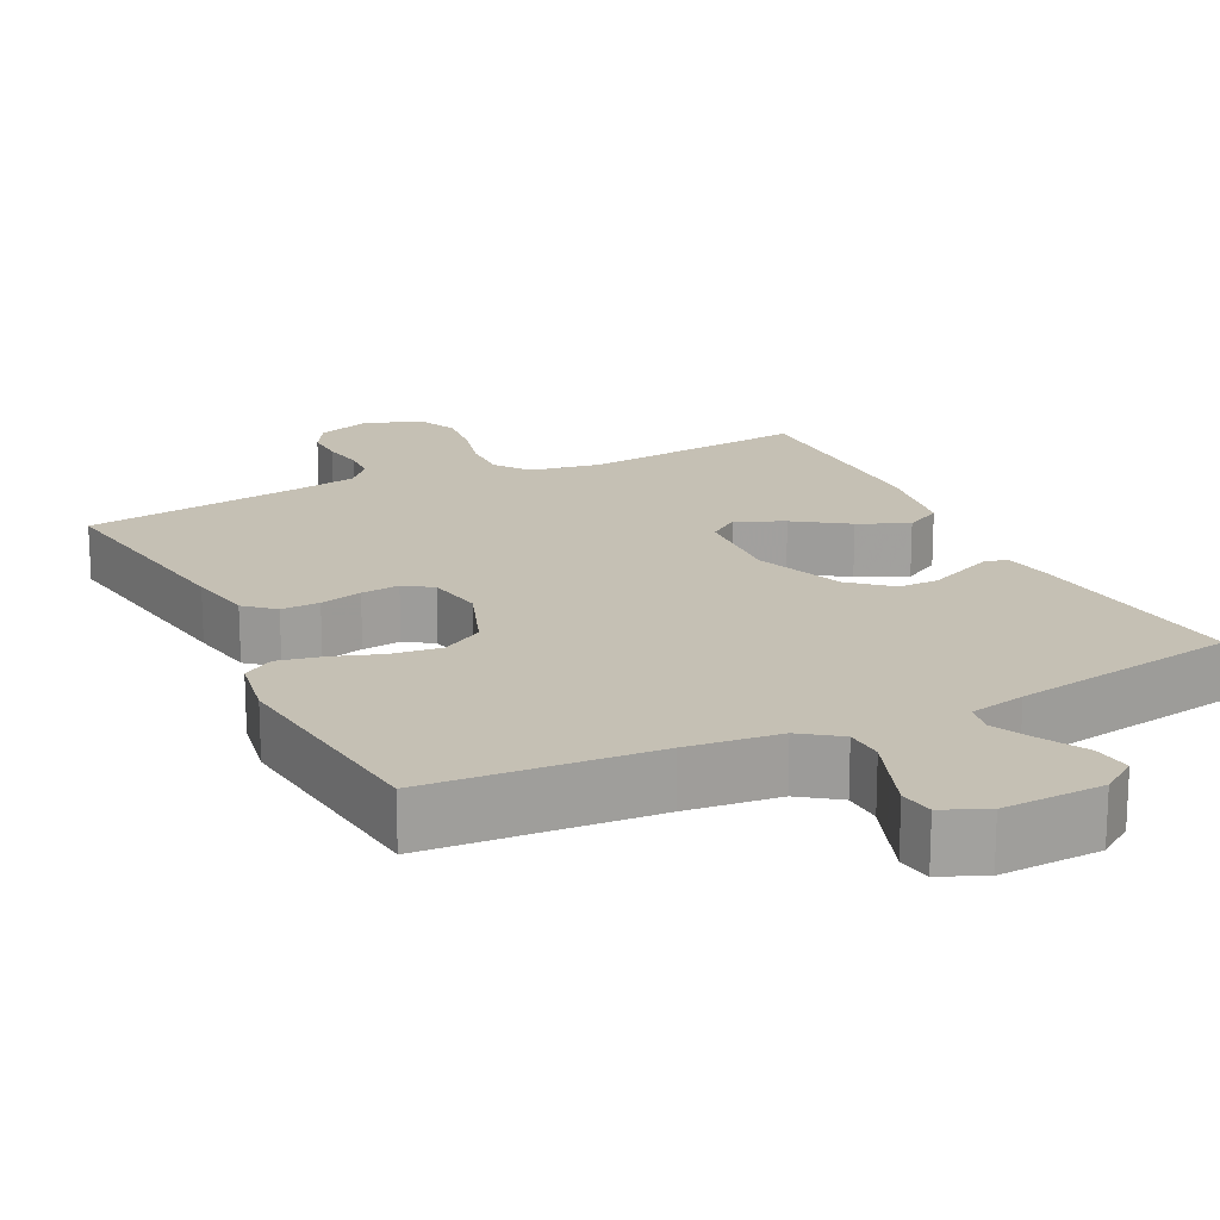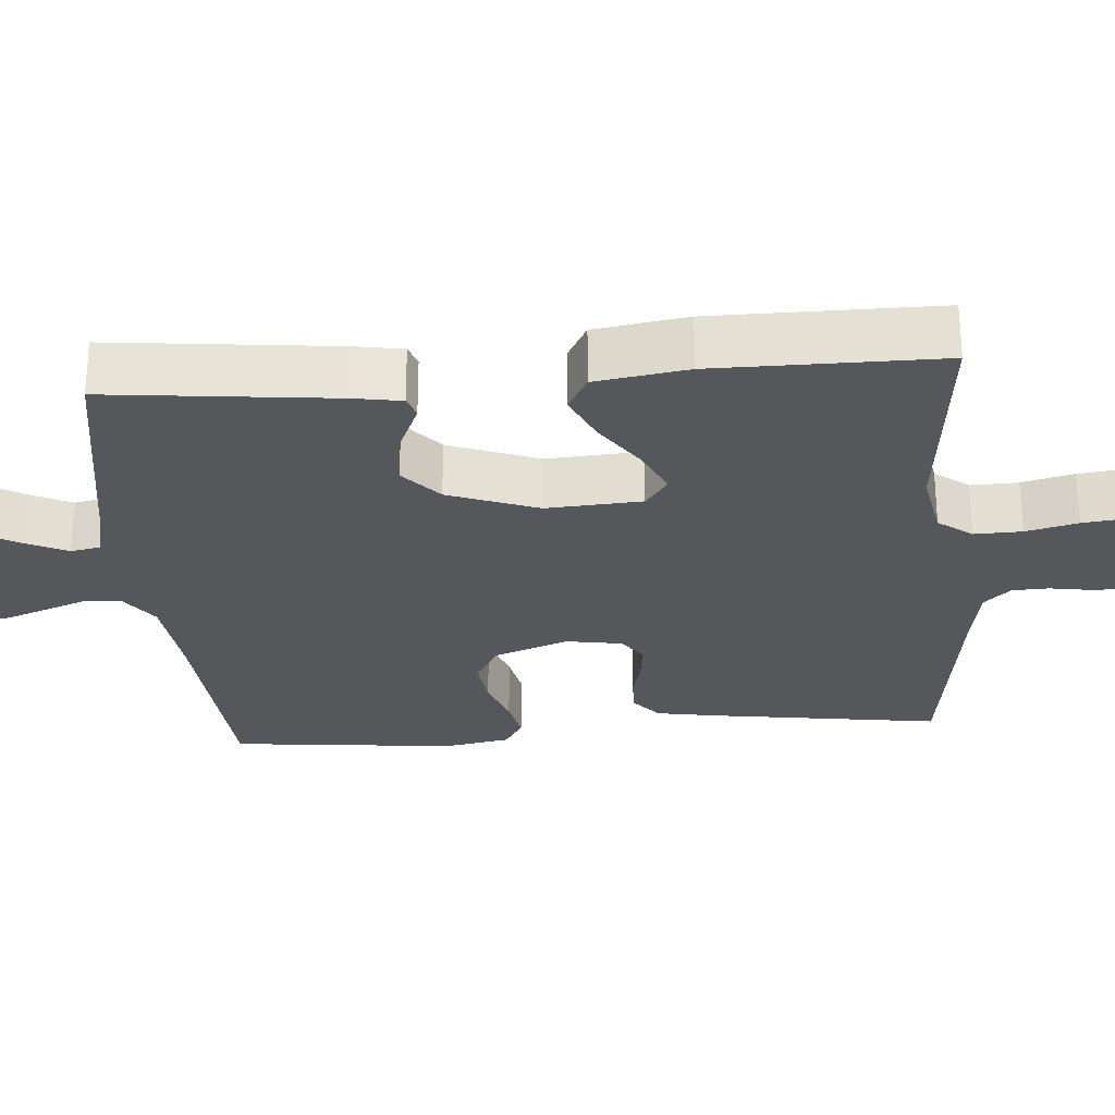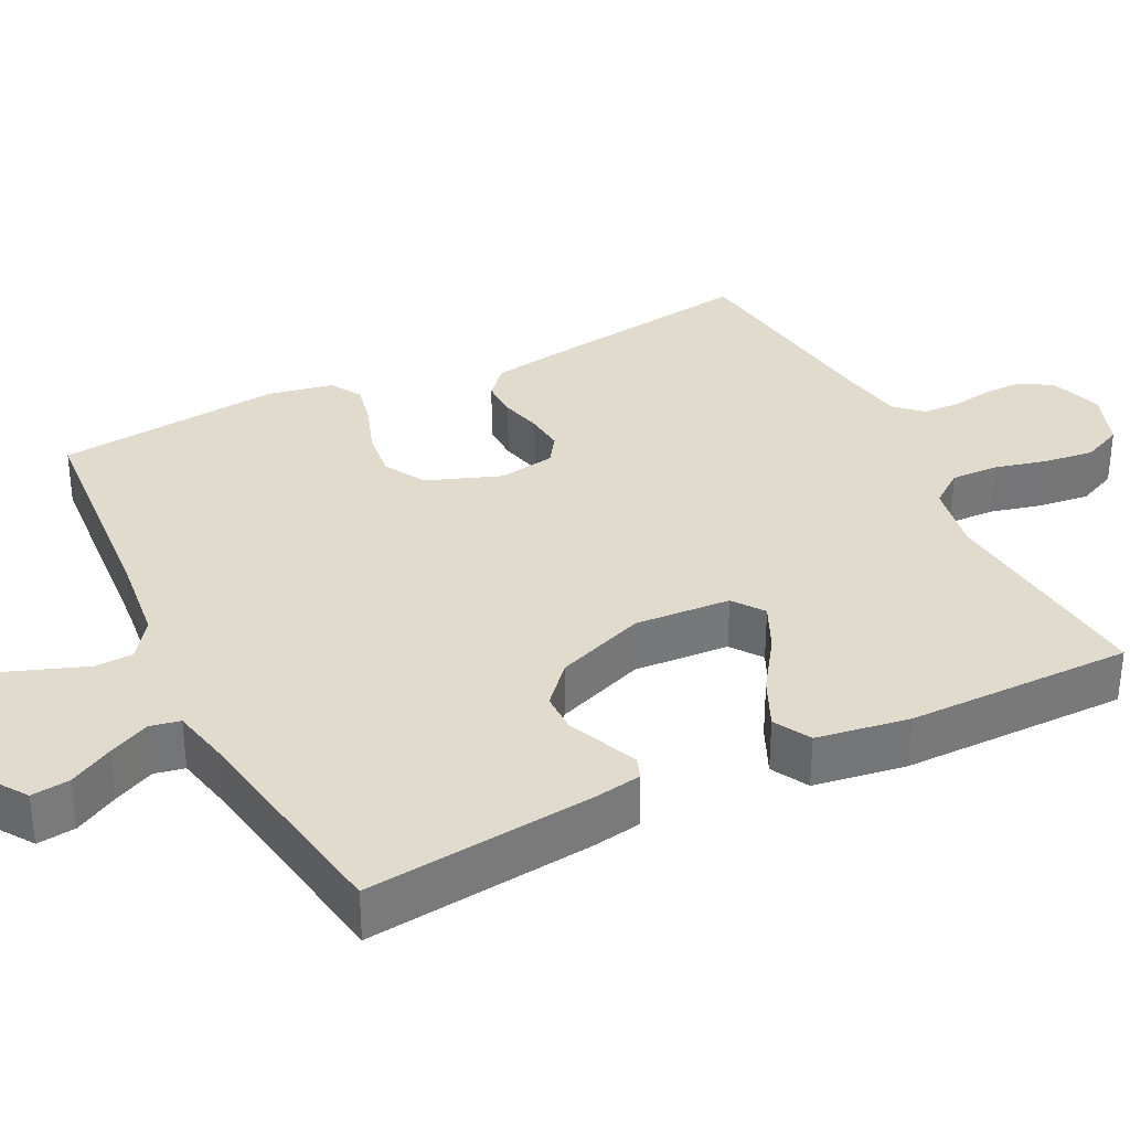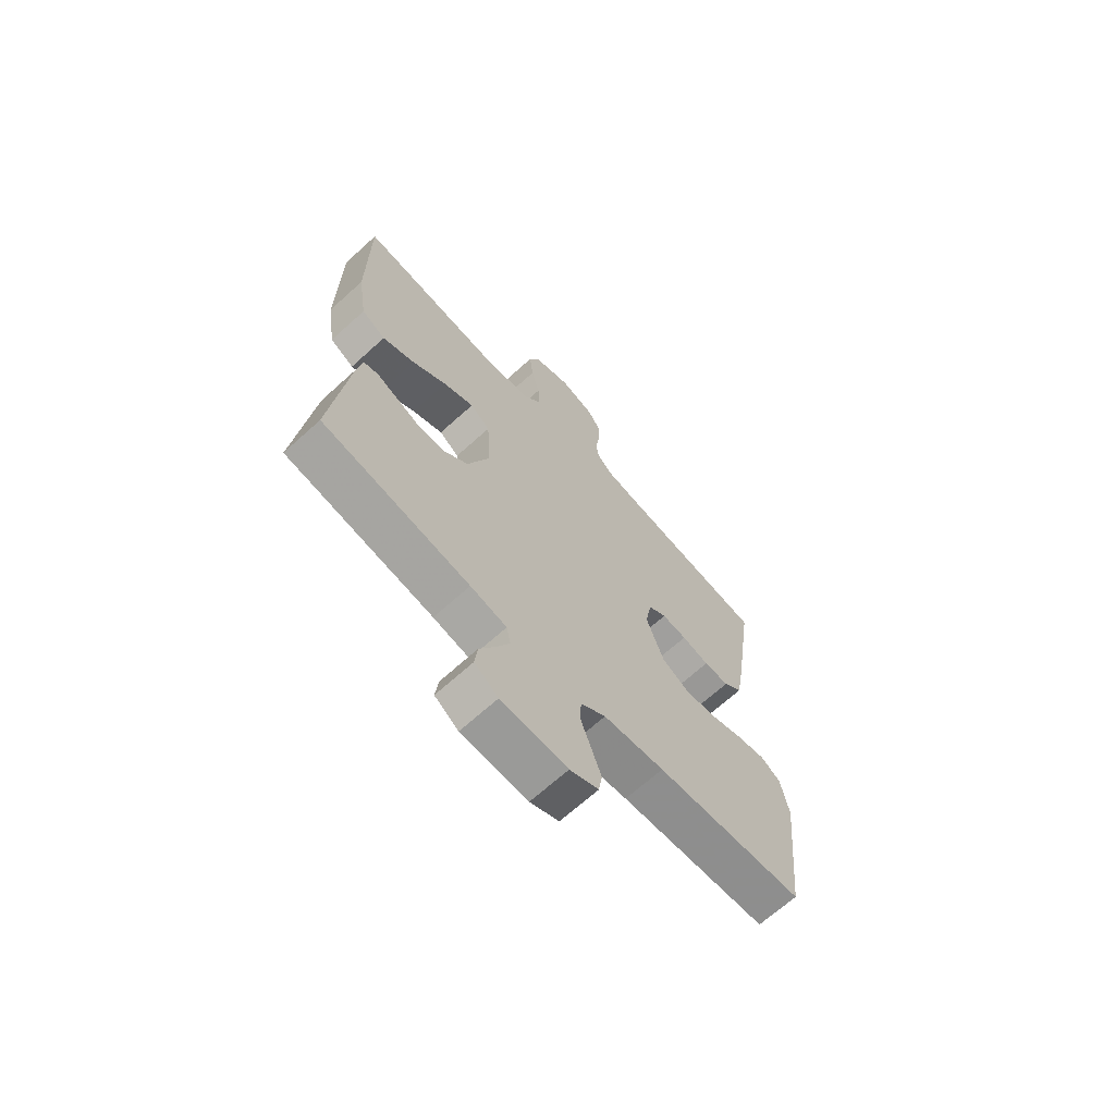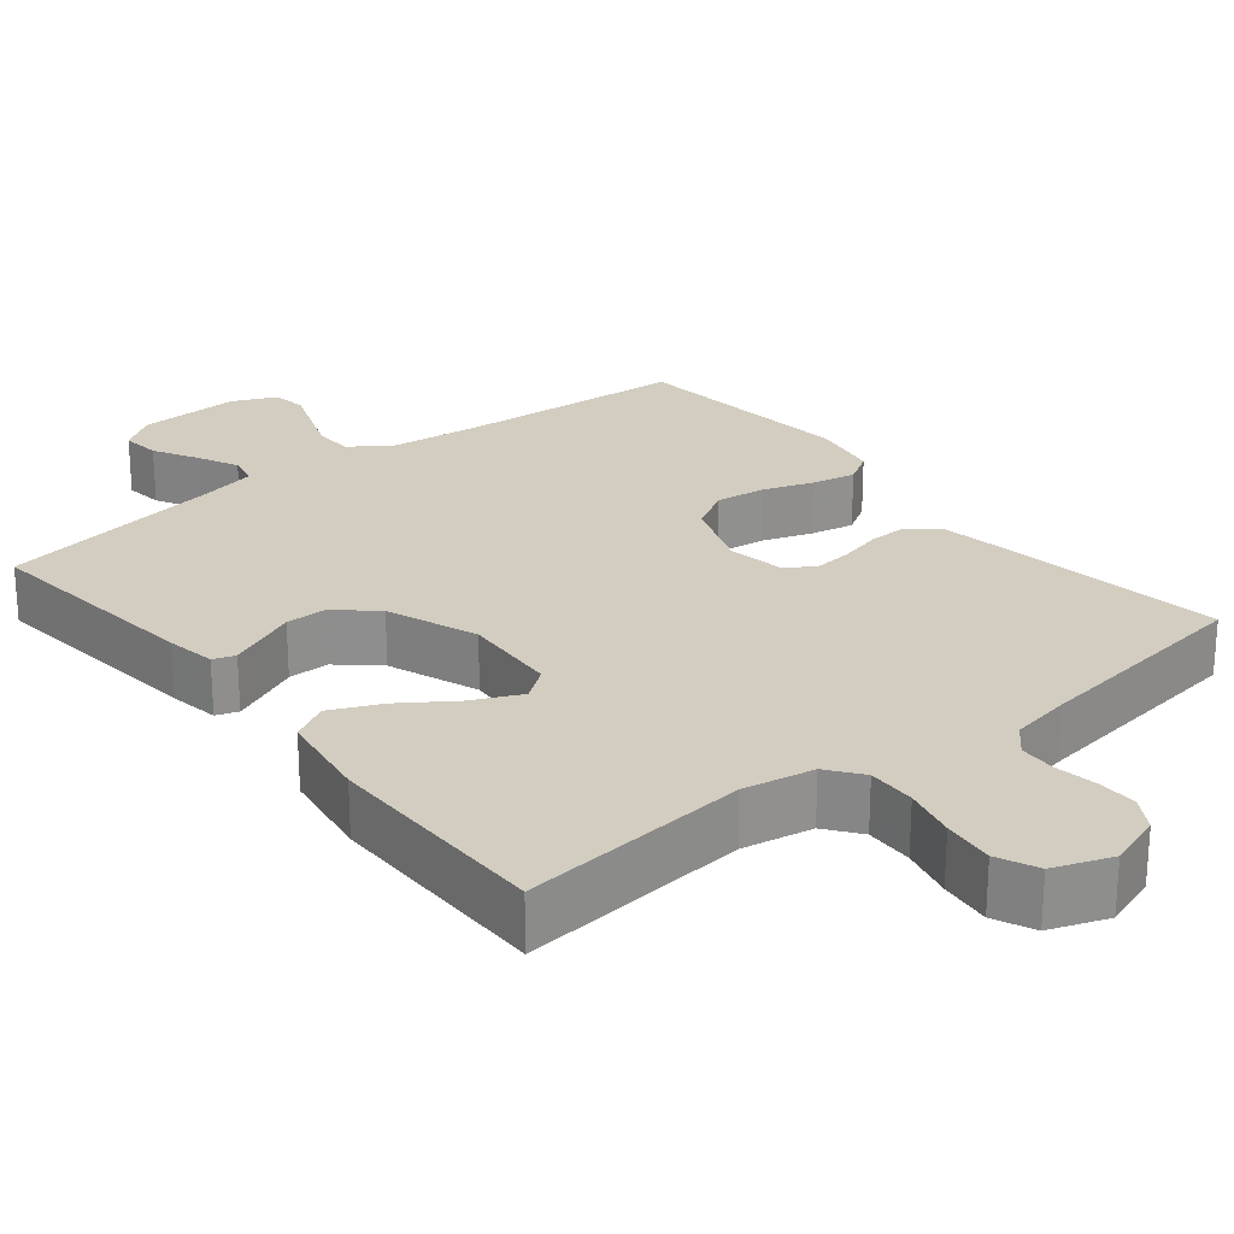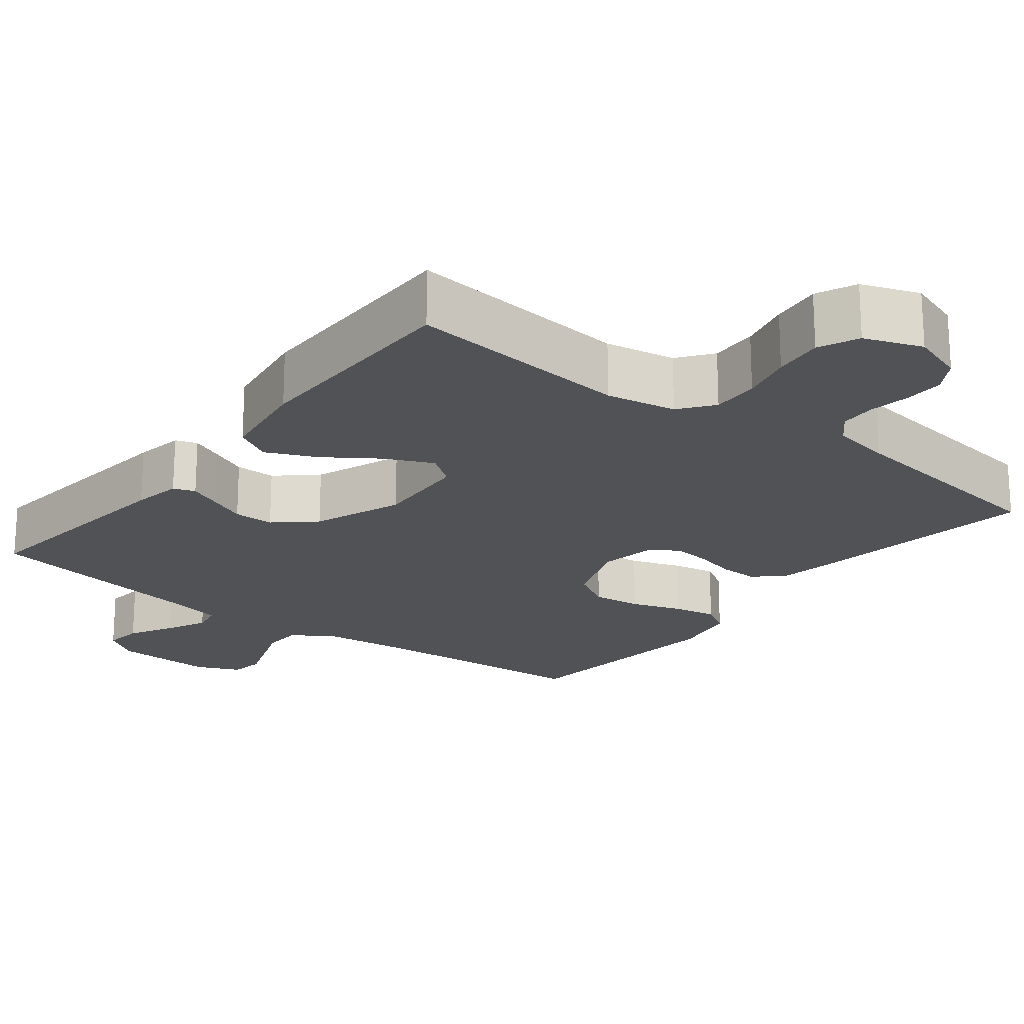
<metadata>
{"format":"obj","ext":"obj","renderer":"f3d","projection":"perspective","resolution":1024,"background":"white","views":[{"elev":18.3,"azim":153.6,"up":"+Y"},{"elev":-27.4,"azim":-85.4,"up":"+Y"},{"elev":33.8,"azim":-116.3,"up":"+Y"},{"elev":-67.8,"azim":-47.8,"up":"+Z"},{"elev":24.7,"azim":-38.9,"up":"+Y"},{"elev":-20.6,"azim":-38.1,"up":"+Y"}]}
</metadata>
<code>
v -0.5 0.07 -0.5
v -0.467 0.07 -0.2
v -0.456 0.07 -0.135
v -0.427 0.07 -0.125
v -0.385 0.07 -0.143
v -0.335 0.07 -0.165
v -0.281 0.07 -0.165
v -0.229 0.07 -0.119
v -0.184 0.07 0
v -0.192 0.07 0.127
v -0.233 0.07 0.157
v -0.296 0.07 0.128
v -0.366 0.07 0.08
v -0.432 0.07 0.05
v -0.481 0.07 0.077
v -0.5 0.07 0.2
v -0.5 0.07 0.5
v -0.2 0.07 0.47
v -0.107 0.07 0.487
v -0.073 0.07 0.532
v -0.075 0.07 0.595
v -0.092 0.07 0.664
v -0.1 0.07 0.731
v -0.076 0.07 0.784
v 0 0.07 0.812
v 0.071 0.07 0.788
v 0.097 0.07 0.745
v 0.096 0.07 0.693
v 0.087 0.07 0.638
v 0.089 0.07 0.59
v 0.121 0.07 0.555
v 0.2 0.07 0.541
v 0.5 0.07 0.5
v 0.456 0.07 0.2
v 0.441 0.07 0.113
v 0.403 0.07 0.08
v 0.352 0.07 0.081
v 0.296 0.07 0.095
v 0.245 0.07 0.1
v 0.208 0.07 0.075
v 0.195 0.07 0
v 0.231 0.07 -0.098
v 0.286 0.07 -0.13
v 0.351 0.07 -0.122
v 0.417 0.07 -0.099
v 0.475 0.07 -0.087
v 0.516 0.07 -0.112
v 0.532 0.07 -0.2
v 0.5 0.07 -0.5
v 0.2 0.07 -0.522
v 0.077 0.07 -0.536
v 0.026 0.07 -0.573
v 0.024 0.07 -0.624
v 0.045 0.07 -0.681
v 0.065 0.07 -0.736
v 0.058 0.07 -0.781
v 0 0.07 -0.807
v -0.134 0.07 -0.802
v -0.182 0.07 -0.769
v -0.176 0.07 -0.718
v -0.144 0.07 -0.66
v -0.118 0.07 -0.606
v -0.126 0.07 -0.566
v -0.2 0.07 -0.55
v -0.5 0 -0.5
v -0.467 0 -0.2
v -0.456 0 -0.135
v -0.427 0 -0.125
v -0.385 0 -0.143
v -0.335 0 -0.165
v -0.281 0 -0.165
v -0.229 0 -0.119
v -0.184 0 0
v -0.192 0 0.127
v -0.233 0 0.157
v -0.296 0 0.128
v -0.366 0 0.08
v -0.432 0 0.05
v -0.481 0 0.077
v -0.5 0 0.2
v -0.5 0 0.5
v -0.2 0 0.47
v -0.107 0 0.487
v -0.073 0 0.532
v -0.075 0 0.595
v -0.092 0 0.664
v -0.1 0 0.731
v -0.076 0 0.784
v 0 0 0.812
v 0.071 0 0.788
v 0.097 0 0.745
v 0.096 0 0.693
v 0.087 0 0.638
v 0.089 0 0.59
v 0.121 0 0.555
v 0.2 0 0.541
v 0.5 0 0.5
v 0.456 0 0.2
v 0.441 0 0.113
v 0.403 0 0.08
v 0.352 0 0.081
v 0.296 0 0.095
v 0.245 0 0.1
v 0.208 0 0.075
v 0.195 0 0
v 0.231 0 -0.098
v 0.286 0 -0.13
v 0.351 0 -0.122
v 0.417 0 -0.099
v 0.475 0 -0.087
v 0.516 0 -0.112
v 0.532 0 -0.2
v 0.5 0 -0.5
v 0.2 0 -0.522
v 0.077 0 -0.536
v 0.026 0 -0.573
v 0.024 0 -0.624
v 0.045 0 -0.681
v 0.065 0 -0.736
v 0.058 0 -0.781
v 0 0 -0.807
v -0.134 0 -0.802
v -0.182 0 -0.769
v -0.176 0 -0.718
v -0.144 0 -0.66
v -0.118 0 -0.606
v -0.126 0 -0.566
v -0.2 0 -0.55
f 59 60 61
f 58 59 61
f 57 58 61
f 56 57 61
f 55 56 61
f 54 55 61
f 53 54 61
f 52 53 61 62
f 51 52 62 63
f 48 49 50
f 47 48 50
f 46 47 50
f 45 46 50
f 44 45 50
f 43 44 50 51
f 51 63 64
f 43 51 64
f 42 43 64
f 36 37 38
f 35 36 38
f 34 35 38
f 33 34 38
f 32 33 38
f 31 32 38 39
f 30 31 39 40
f 27 28 29
f 26 27 29
f 25 26 29
f 24 25 29
f 23 24 29
f 22 23 29
f 21 22 29
f 20 21 29 30
f 30 40 41
f 20 30 41
f 19 20 41
f 16 17 18
f 15 16 18
f 14 15 18
f 13 14 18
f 12 13 18
f 11 12 18 19
f 4 5 6
f 3 4 6
f 2 3 6
f 1 2 6
f 64 1 6
f 64 6 7
f 42 64 7 8
f 19 41 42
f 11 19 42
f 10 11 42
f 9 10 42
f 8 9 42
f 125 124 123
f 125 123 122
f 125 122 121
f 125 121 120
f 125 120 119
f 125 119 118
f 125 118 117
f 126 125 117 116
f 127 126 116 115
f 114 113 112
f 114 112 111
f 114 111 110
f 114 110 109
f 114 109 108
f 115 114 108 107
f 128 127 115
f 128 115 107
f 128 107 106
f 102 101 100
f 102 100 99
f 102 99 98
f 102 98 97
f 102 97 96
f 103 102 96 95
f 104 103 95 94
f 93 92 91
f 93 91 90
f 93 90 89
f 93 89 88
f 93 88 87
f 93 87 86
f 93 86 85
f 94 93 85 84
f 105 104 94
f 105 94 84
f 105 84 83
f 82 81 80
f 82 80 79
f 82 79 78
f 82 78 77
f 82 77 76
f 83 82 76 75
f 70 69 68
f 70 68 67
f 70 67 66
f 70 66 65
f 70 65 128
f 71 70 128
f 72 71 128 106
f 106 105 83
f 106 83 75
f 106 75 74
f 106 74 73
f 106 73 72
f 1 65 66 2
f 2 66 67 3
f 3 67 68 4
f 4 68 69 5
f 5 69 70 6
f 6 70 71 7
f 7 71 72 8
f 8 72 73 9
f 9 73 74 10
f 10 74 75 11
f 11 75 76 12
f 12 76 77 13
f 13 77 78 14
f 14 78 79 15
f 15 79 80 16
f 16 80 81 17
f 17 81 82 18
f 18 82 83 19
f 19 83 84 20
f 20 84 85 21
f 21 85 86 22
f 22 86 87 23
f 23 87 88 24
f 24 88 89 25
f 25 89 90 26
f 26 90 91 27
f 27 91 92 28
f 28 92 93 29
f 29 93 94 30
f 30 94 95 31
f 31 95 96 32
f 32 96 97 33
f 33 97 98 34
f 34 98 99 35
f 35 99 100 36
f 36 100 101 37
f 37 101 102 38
f 38 102 103 39
f 39 103 104 40
f 40 104 105 41
f 41 105 106 42
f 42 106 107 43
f 43 107 108 44
f 44 108 109 45
f 45 109 110 46
f 46 110 111 47
f 47 111 112 48
f 48 112 113 49
f 49 113 114 50
f 50 114 115 51
f 51 115 116 52
f 52 116 117 53
f 53 117 118 54
f 54 118 119 55
f 55 119 120 56
f 56 120 121 57
f 57 121 122 58
f 58 122 123 59
f 59 123 124 60
f 60 124 125 61
f 61 125 126 62
f 62 126 127 63
f 63 127 128 64
f 64 128 65 1

</code>
